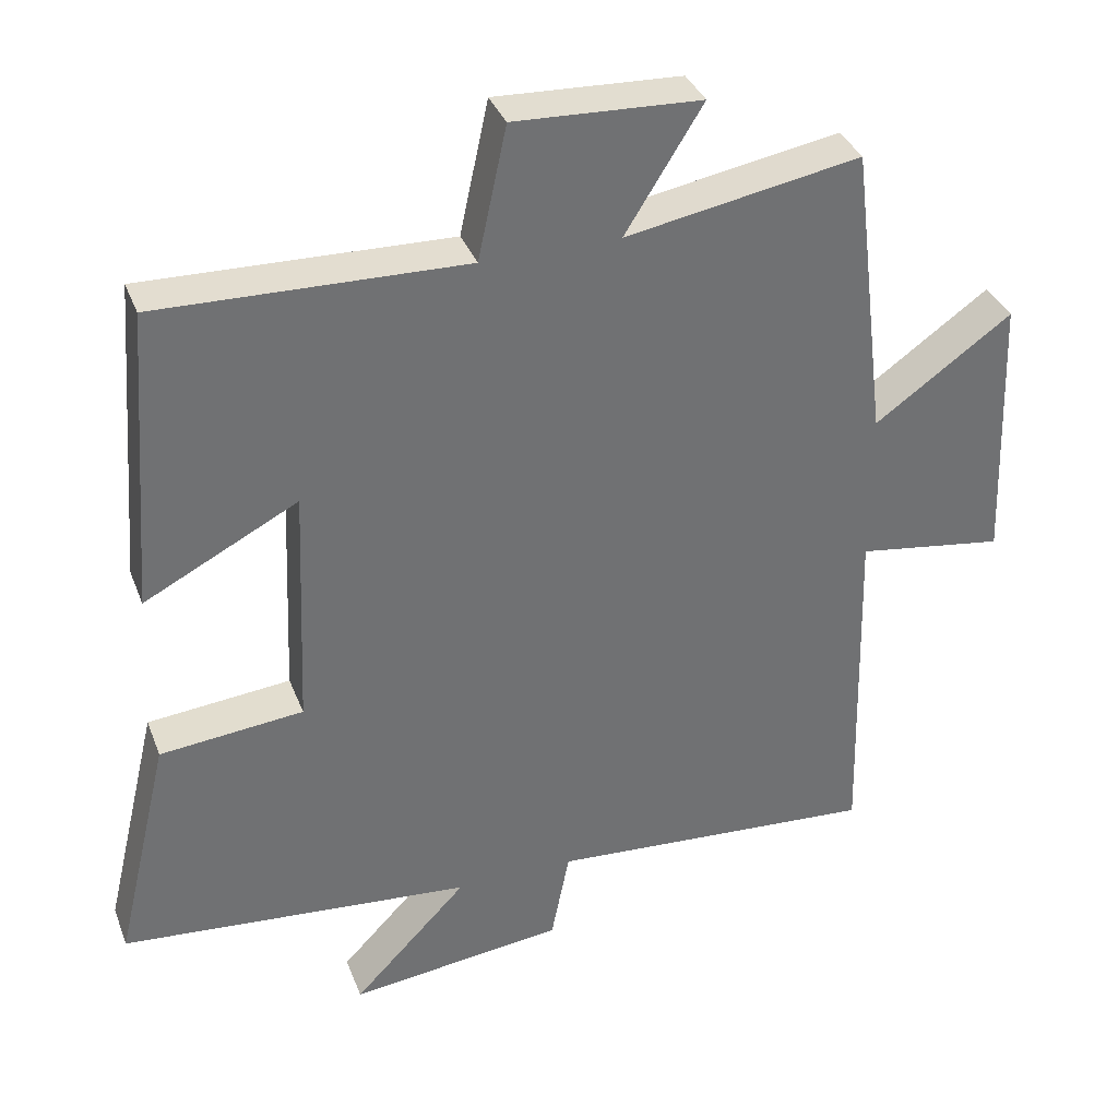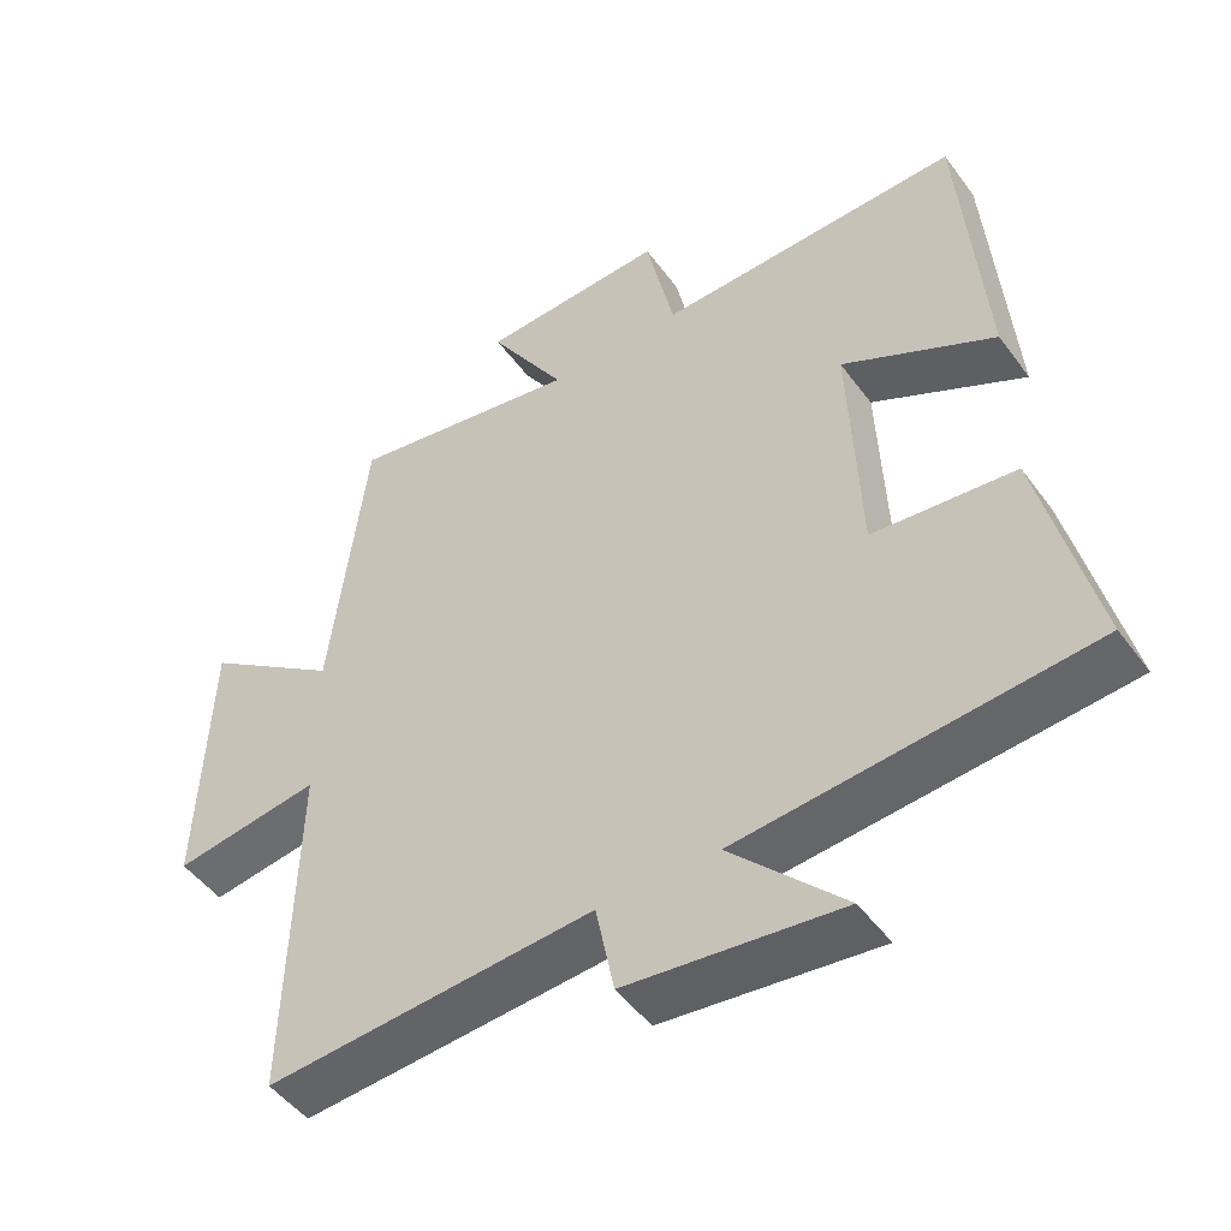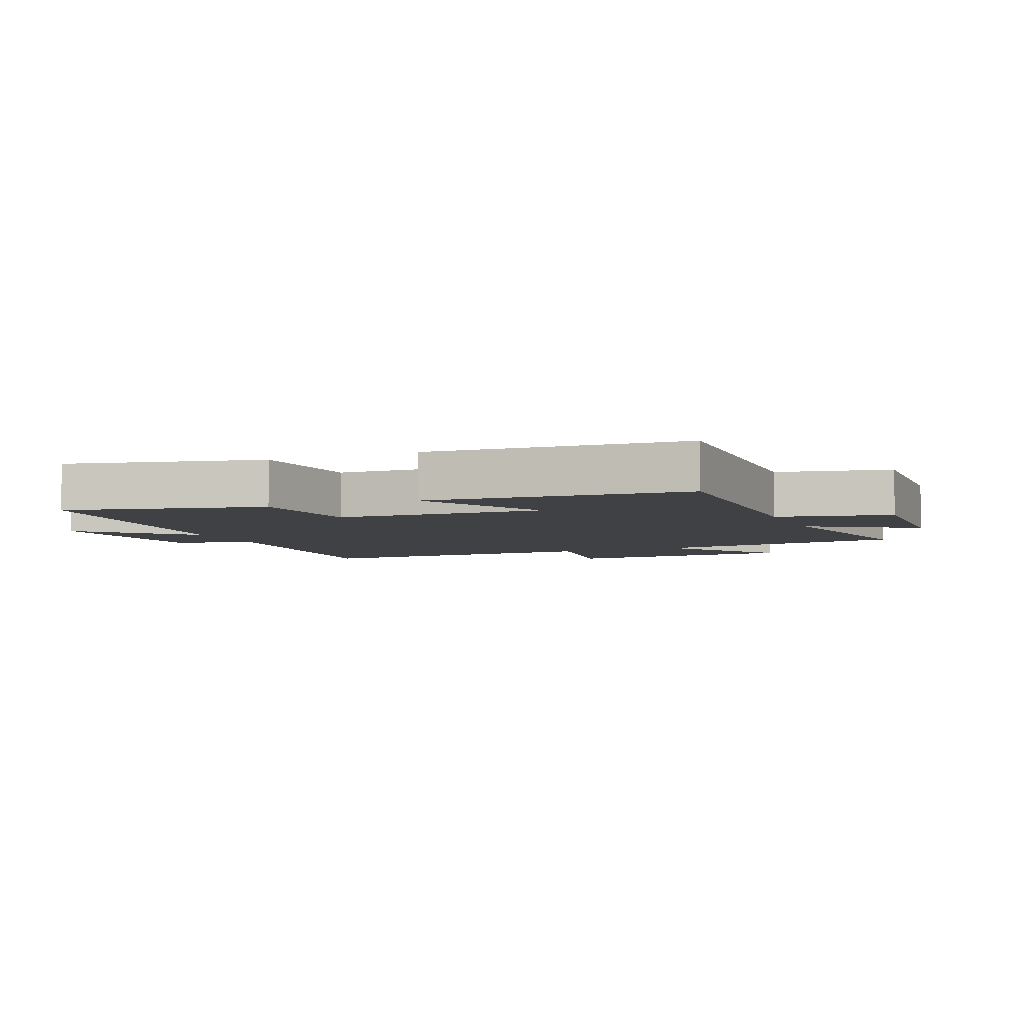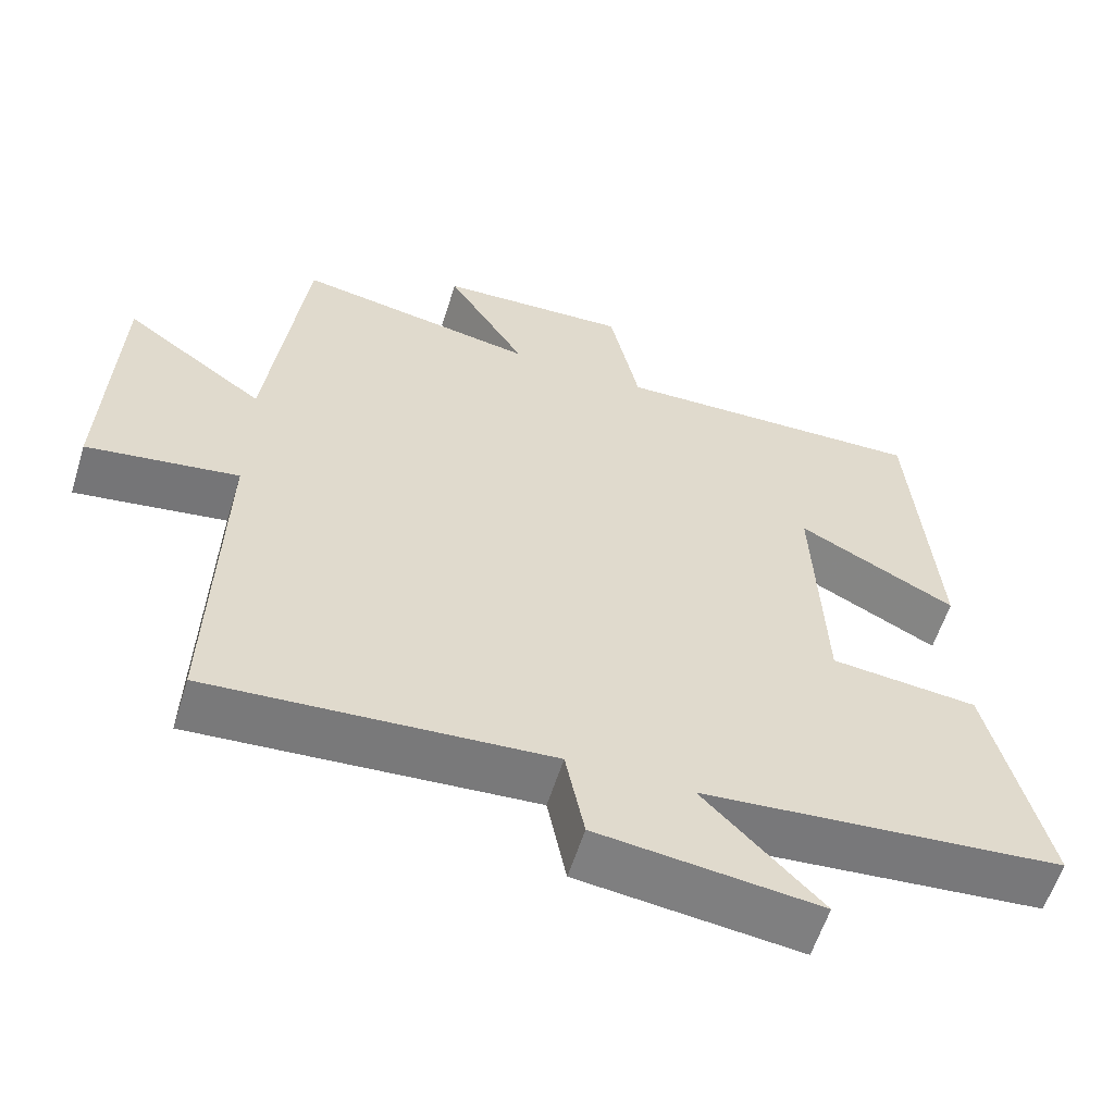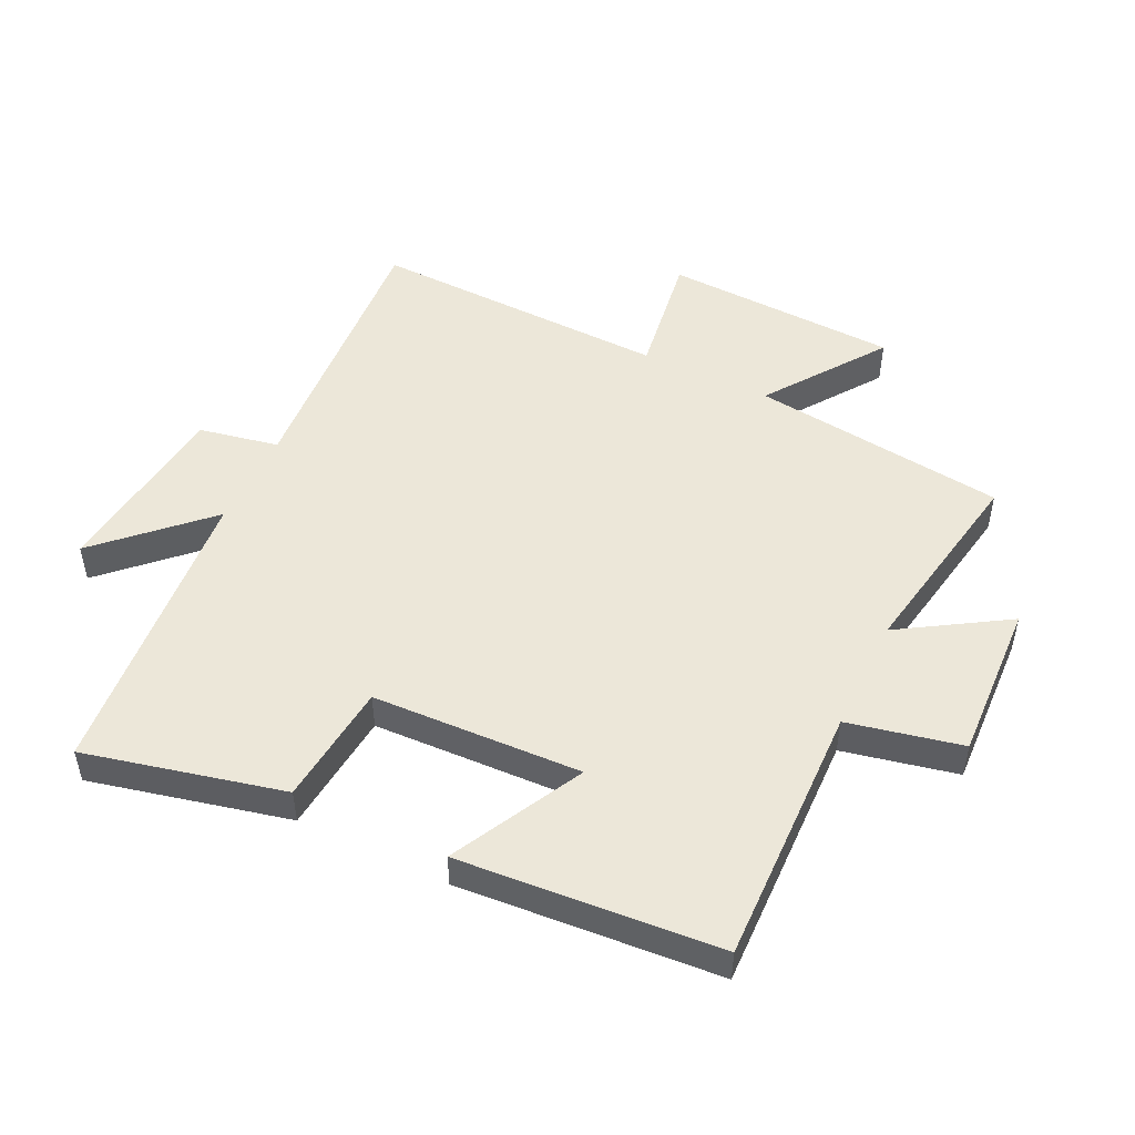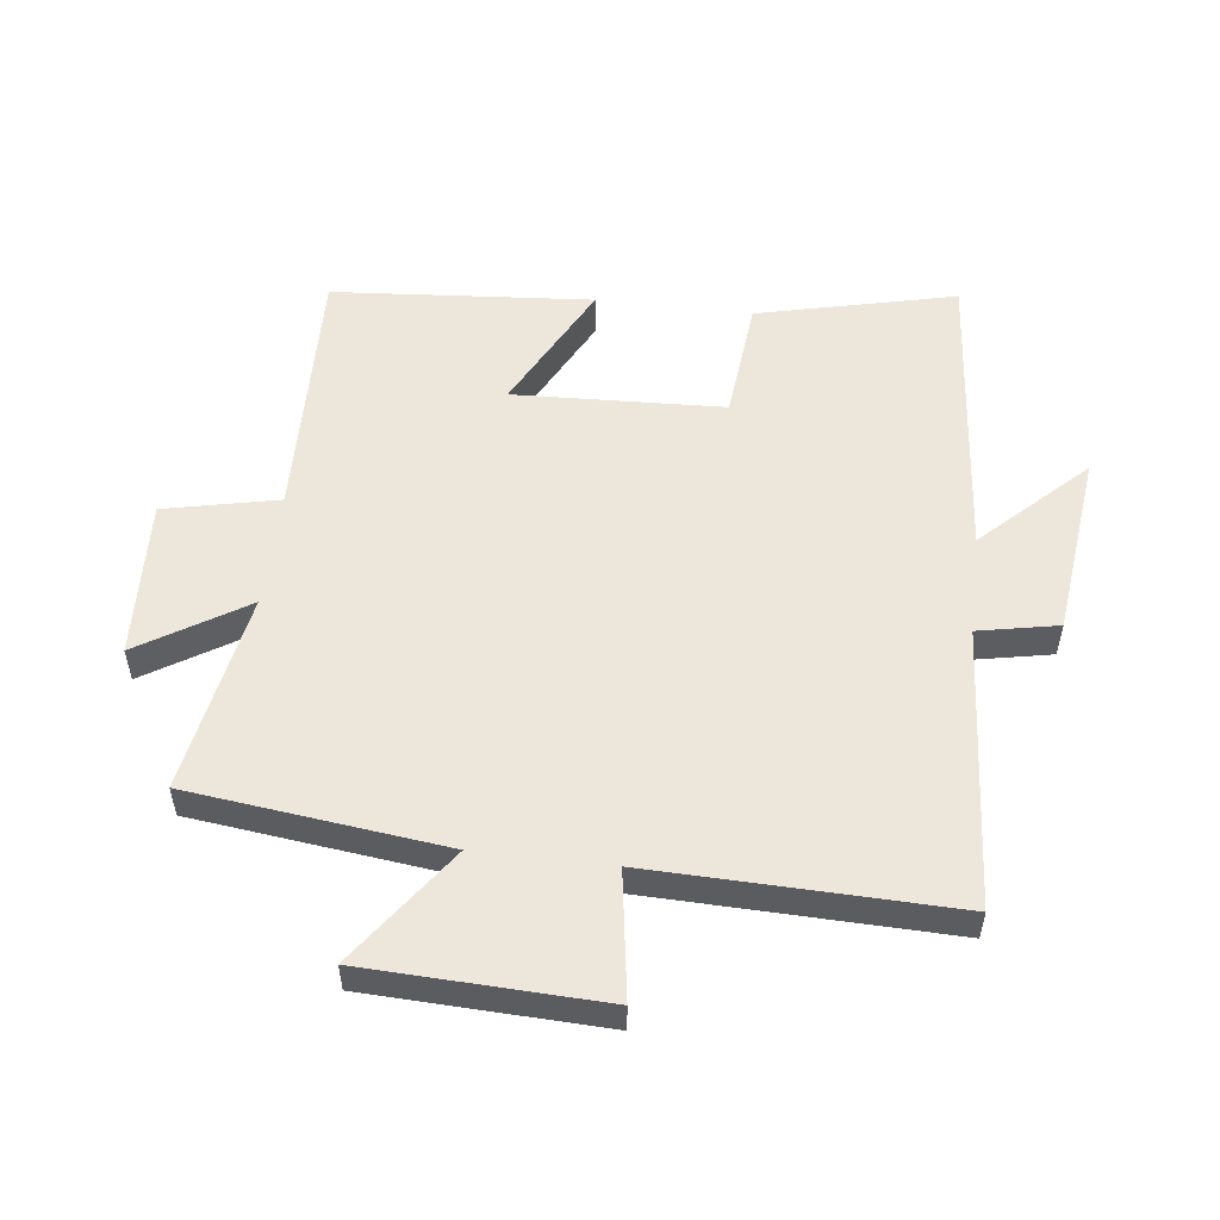
<metadata>
{"format":"obj","ext":"obj","renderer":"f3d","projection":"perspective","resolution":1024,"background":"white","views":[{"elev":35.6,"azim":-19.5,"up":"+Z"},{"elev":-48.7,"azim":-145.3,"up":"+Z"},{"elev":-5.3,"azim":-67.3,"up":"+Y"},{"elev":-58.7,"azim":162.7,"up":"+Z"},{"elev":49.9,"azim":-64.2,"up":"+Y"},{"elev":53.6,"azim":96.8,"up":"+Y"}]}
</metadata>
<code>
v -0.574 0.07 -0.457
v -0.5 0.07 -0.144
v -0.306 0.07 -0.125
v -0.292 0.07 0.207
v -0.5 0.07 0.1
v -0.468 0.07 0.512
v -0.053 0.07 0.5
v -0.014 0.07 0.68
v 0.238 0.07 0.668
v 0.133 0.07 0.5
v 0.451 0.07 0.556
v 0.5 0.07 0.152
v 0.686 0.07 0.284
v 0.7 0.07 -0.088
v 0.5 0.07 -0.058
v 0.512 0.07 -0.532
v 0.065 0.07 -0.5
v 0.04 0.07 -0.626
v -0.252 0.07 -0.66
v -0.097 0.07 -0.5
v -0.574 0 -0.457
v -0.5 0 -0.144
v -0.306 0 -0.125
v -0.292 0 0.207
v -0.5 0 0.1
v -0.468 0 0.512
v -0.053 0 0.5
v -0.014 0 0.68
v 0.238 0 0.668
v 0.133 0 0.5
v 0.451 0 0.556
v 0.5 0 0.152
v 0.686 0 0.284
v 0.7 0 -0.088
v 0.5 0 -0.058
v 0.512 0 -0.532
v 0.065 0 -0.5
v 0.04 0 -0.626
v -0.252 0 -0.66
v -0.097 0 -0.5
f 17 18 19 20
f 1 2 3
f 20 1 3
f 17 20 3
f 17 3 4
f 16 17 4
f 15 16 4
f 12 13 14 15
f 12 15 4
f 11 12 4
f 10 11 4
f 7 8 9 10
f 7 10 4 5
f 5 6 7
f 40 39 38 37
f 23 22 21
f 23 21 40
f 23 40 37
f 24 23 37
f 24 37 36
f 24 36 35
f 35 34 33 32
f 24 35 32
f 24 32 31
f 24 31 30
f 30 29 28 27
f 25 24 30 27
f 27 26 25
f 1 21 22 2
f 2 22 23 3
f 3 23 24 4
f 4 24 25 5
f 5 25 26 6
f 6 26 27 7
f 7 27 28 8
f 8 28 29 9
f 9 29 30 10
f 10 30 31 11
f 11 31 32 12
f 12 32 33 13
f 13 33 34 14
f 14 34 35 15
f 15 35 36 16
f 16 36 37 17
f 17 37 38 18
f 18 38 39 19
f 19 39 40 20
f 20 40 21 1

</code>
